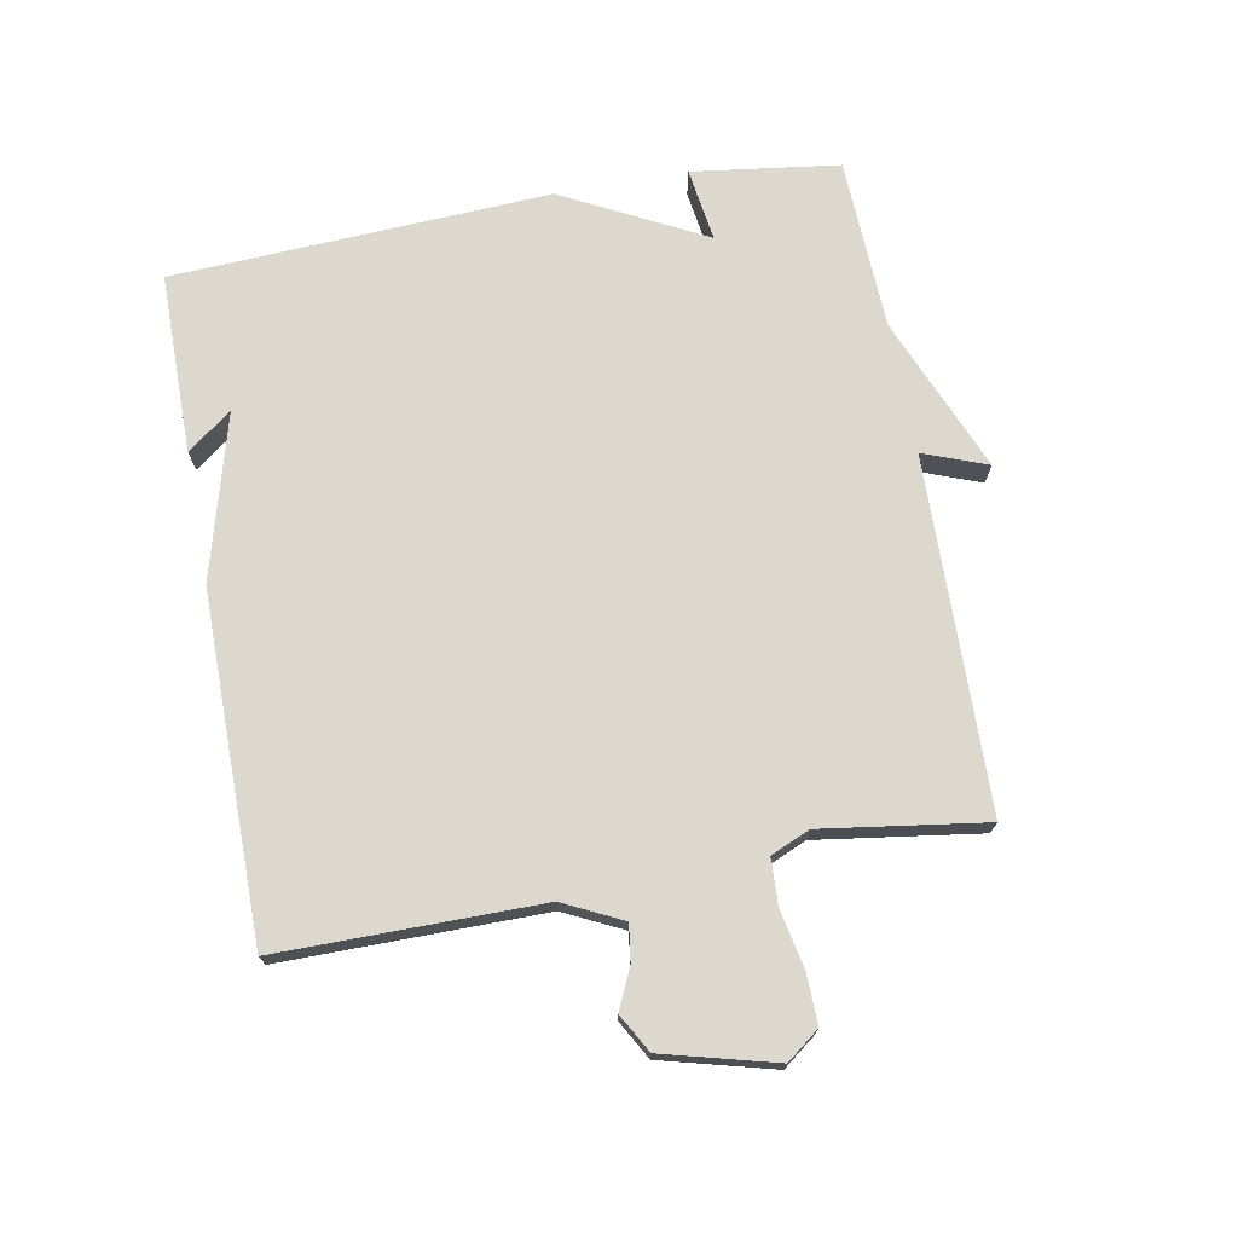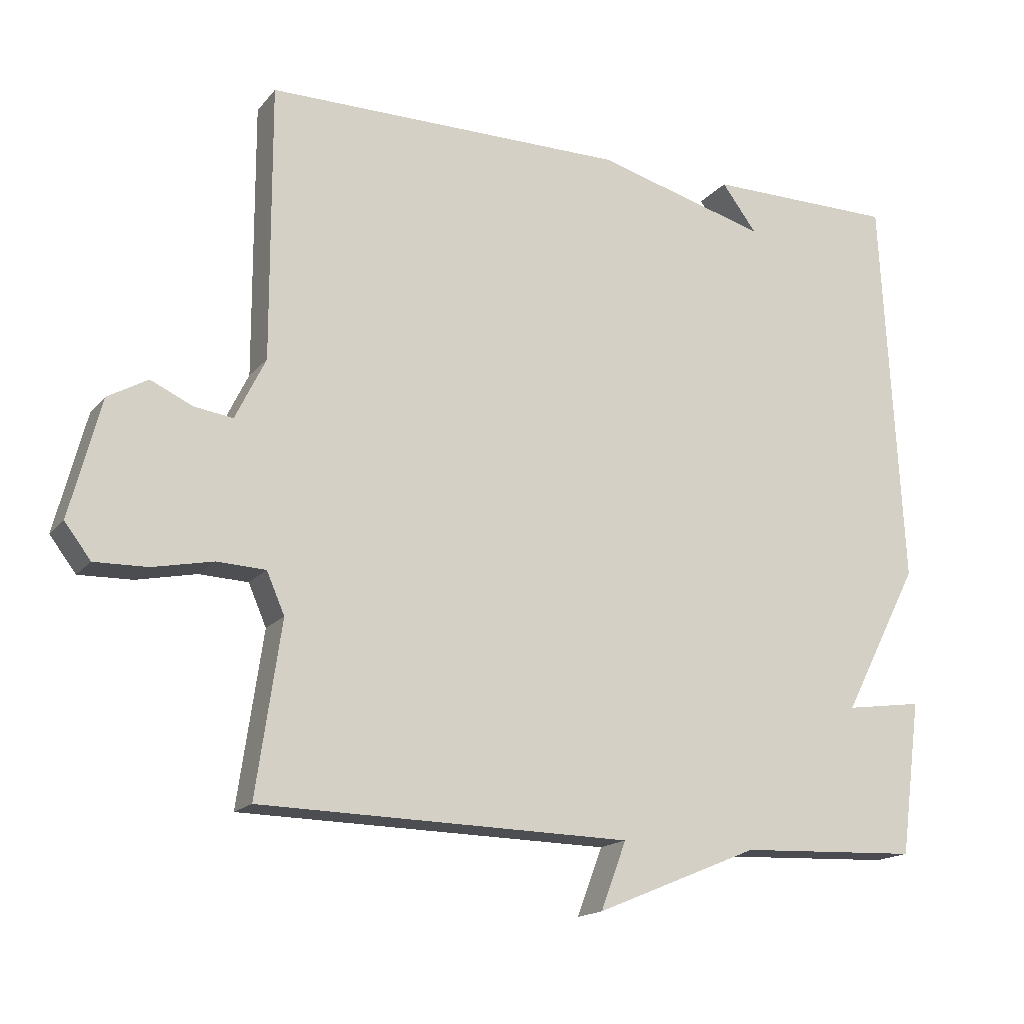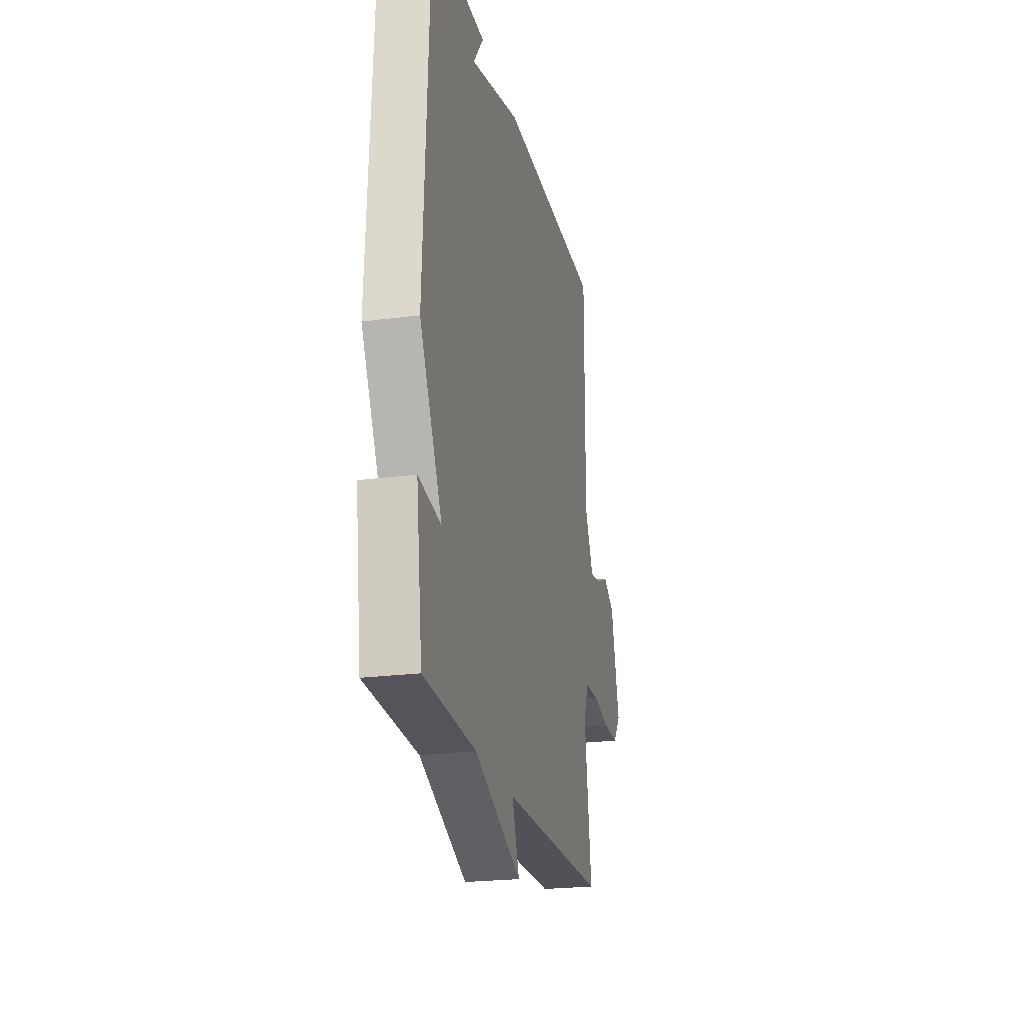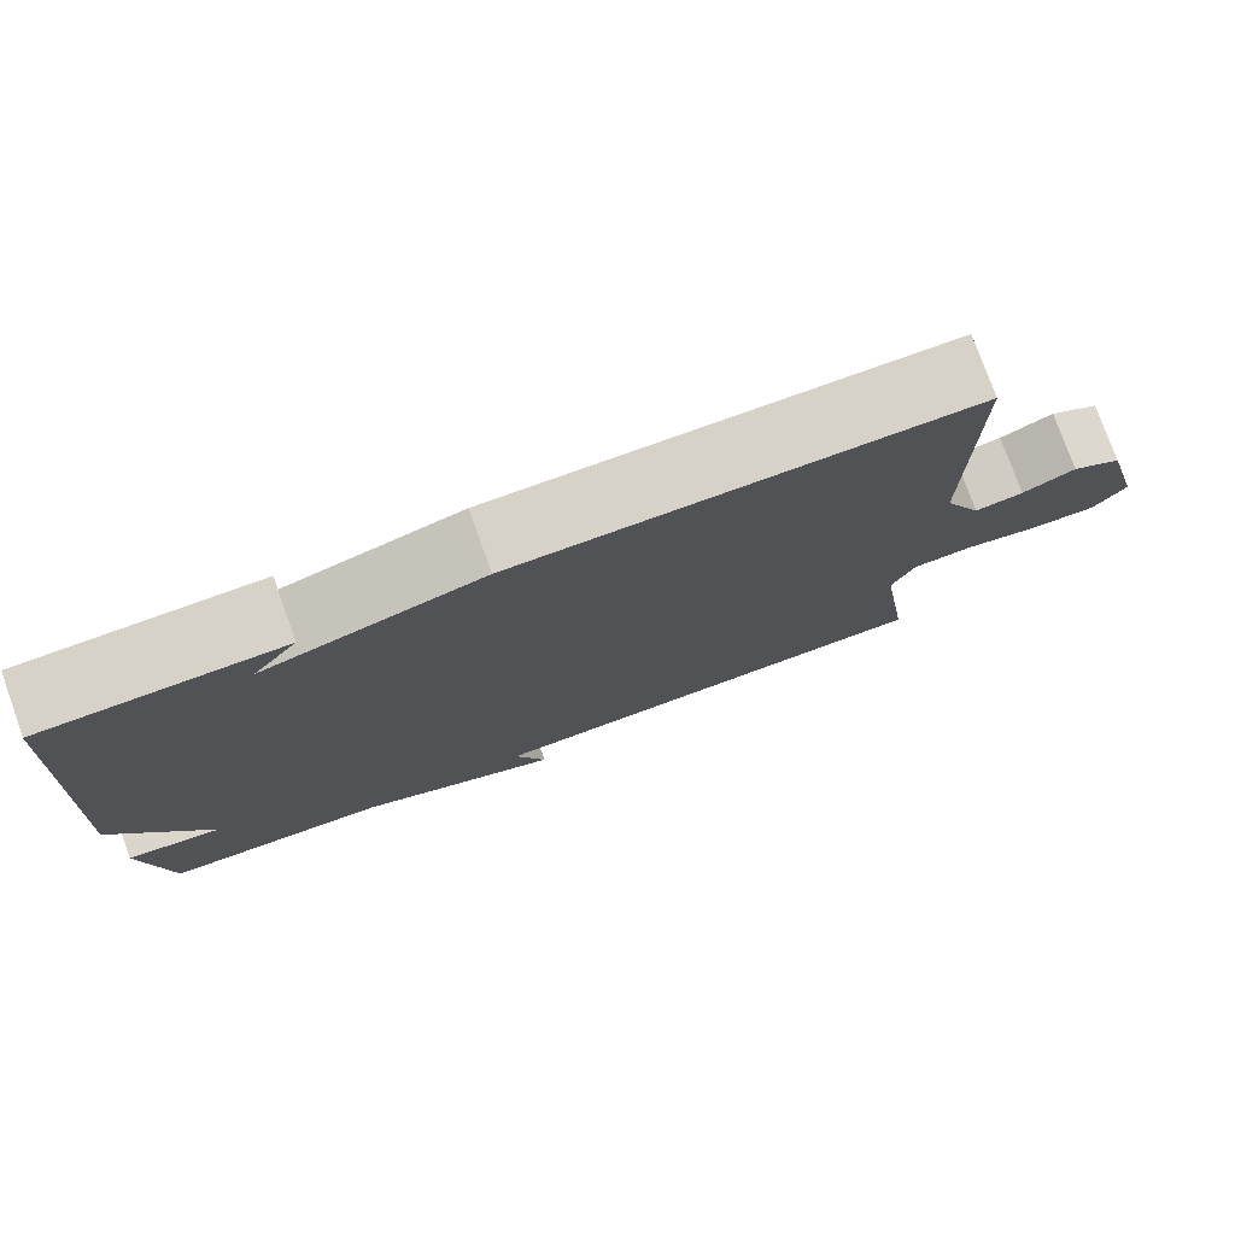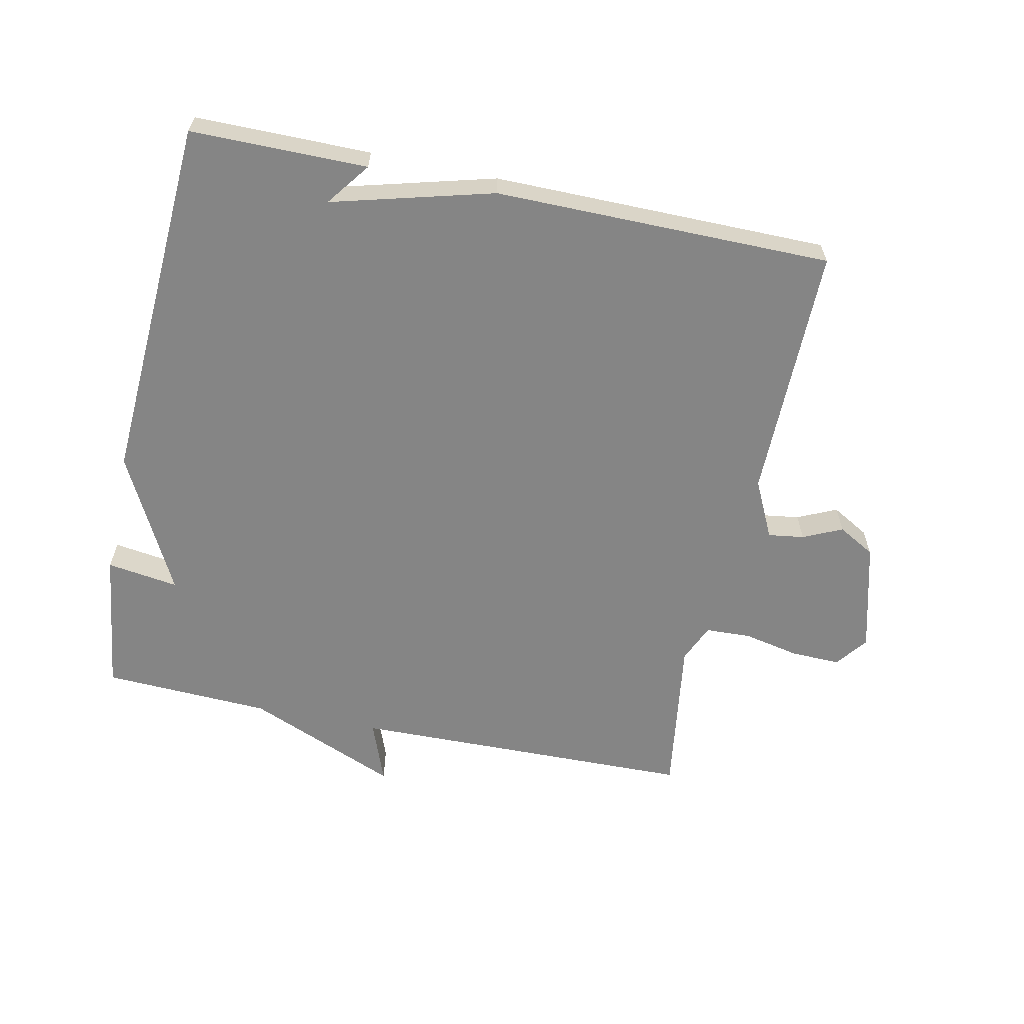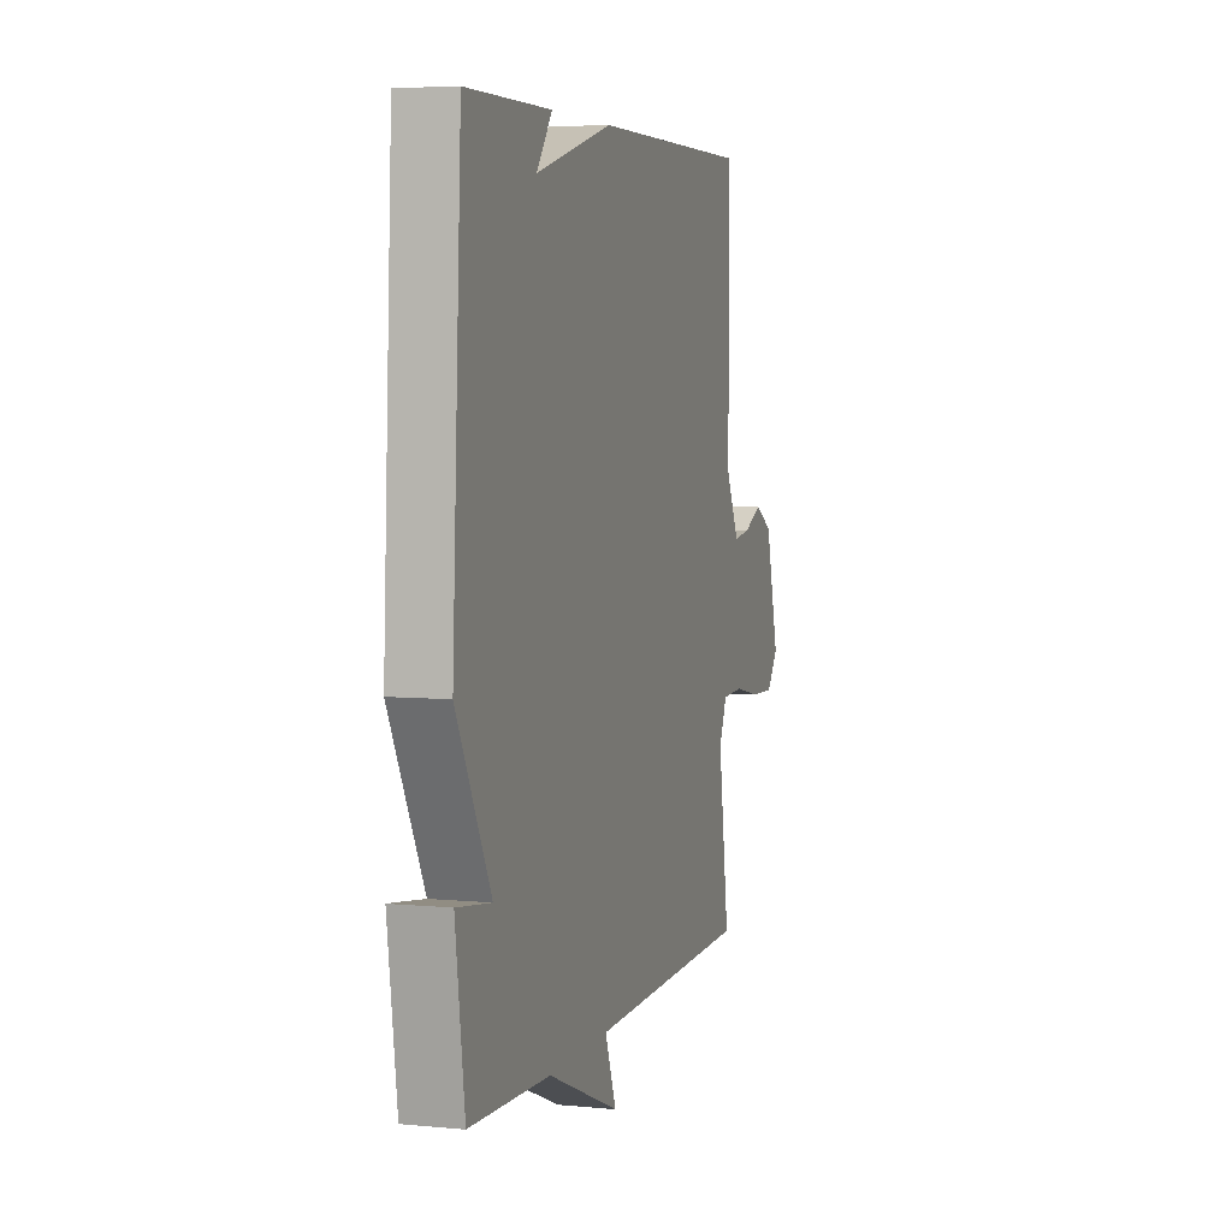
<metadata>
{"format":"obj","ext":"obj","renderer":"f3d","projection":"perspective","resolution":1024,"background":"white","views":[{"elev":72.5,"azim":79.6,"up":"+Y"},{"elev":-16.6,"azim":154.2,"up":"+Z"},{"elev":-22.7,"azim":-77.5,"up":"+Z"},{"elev":77.4,"azim":-19.8,"up":"+Z"},{"elev":-61.8,"azim":-12.0,"up":"+Y"},{"elev":5.2,"azim":-73.1,"up":"+Z"}]}
</metadata>
<code>
v 0.5 0.07 -0.5
v -0.038 0.07 -0.511
v -0.001 0.07 -0.609
v -0.238 0.07 -0.511
v -0.5 0.07 -0.5
v -0.53 0.07 -0.276
v -0.418 0.07 -0.292
v -0.53 0.07 -0.076
v -0.5 0.07 0.5
v -0.225 0.07 0.501
v -0.276 0.07 0.433
v -0.025 0.07 0.501
v 0.5 0.07 0.5
v 0.499 0.07 0.101
v 0.543 0.07 0.011
v 0.599 0.07 0.019
v 0.66 0.07 0.047
v 0.718 0.07 0.014
v 0.763 0.07 -0.158
v 0.725 0.07 -0.208
v 0.648 0.07 -0.206
v 0.561 0.07 -0.188
v 0.49 0.07 -0.191
v 0.464 0.07 -0.251
v 0.5 0 -0.5
v -0.038 0 -0.511
v -0.001 0 -0.609
v -0.238 0 -0.511
v -0.5 0 -0.5
v -0.53 0 -0.276
v -0.418 0 -0.292
v -0.53 0 -0.076
v -0.5 0 0.5
v -0.225 0 0.501
v -0.276 0 0.433
v -0.025 0 0.501
v 0.5 0 0.5
v 0.499 0 0.101
v 0.543 0 0.011
v 0.599 0 0.019
v 0.66 0 0.047
v 0.718 0 0.014
v 0.763 0 -0.158
v 0.725 0 -0.208
v 0.648 0 -0.206
v 0.561 0 -0.188
v 0.49 0 -0.191
v 0.464 0 -0.251
f 20 21 22
f 19 20 22
f 18 19 22
f 17 18 22
f 16 17 22
f 15 16 22 23
f 14 15 23 24
f 13 14 24
f 12 13 24
f 11 12 24
f 9 10 11
f 24 1 2
f 11 24 2
f 9 11 2
f 8 9 2
f 7 8 2
f 6 7 2
f 5 6 2
f 4 5 2
f 2 3 4
f 46 45 44
f 46 44 43
f 46 43 42
f 46 42 41
f 46 41 40
f 47 46 40 39
f 48 47 39 38
f 48 38 37
f 48 37 36
f 48 36 35
f 35 34 33
f 26 25 48
f 26 48 35
f 26 35 33
f 26 33 32
f 26 32 31
f 26 31 30
f 26 30 29
f 26 29 28
f 28 27 26
f 1 25 26 2
f 2 26 27 3
f 3 27 28 4
f 4 28 29 5
f 5 29 30 6
f 6 30 31 7
f 7 31 32 8
f 8 32 33 9
f 9 33 34 10
f 10 34 35 11
f 11 35 36 12
f 12 36 37 13
f 13 37 38 14
f 14 38 39 15
f 15 39 40 16
f 16 40 41 17
f 17 41 42 18
f 18 42 43 19
f 19 43 44 20
f 20 44 45 21
f 21 45 46 22
f 22 46 47 23
f 23 47 48 24
f 24 48 25 1

</code>
